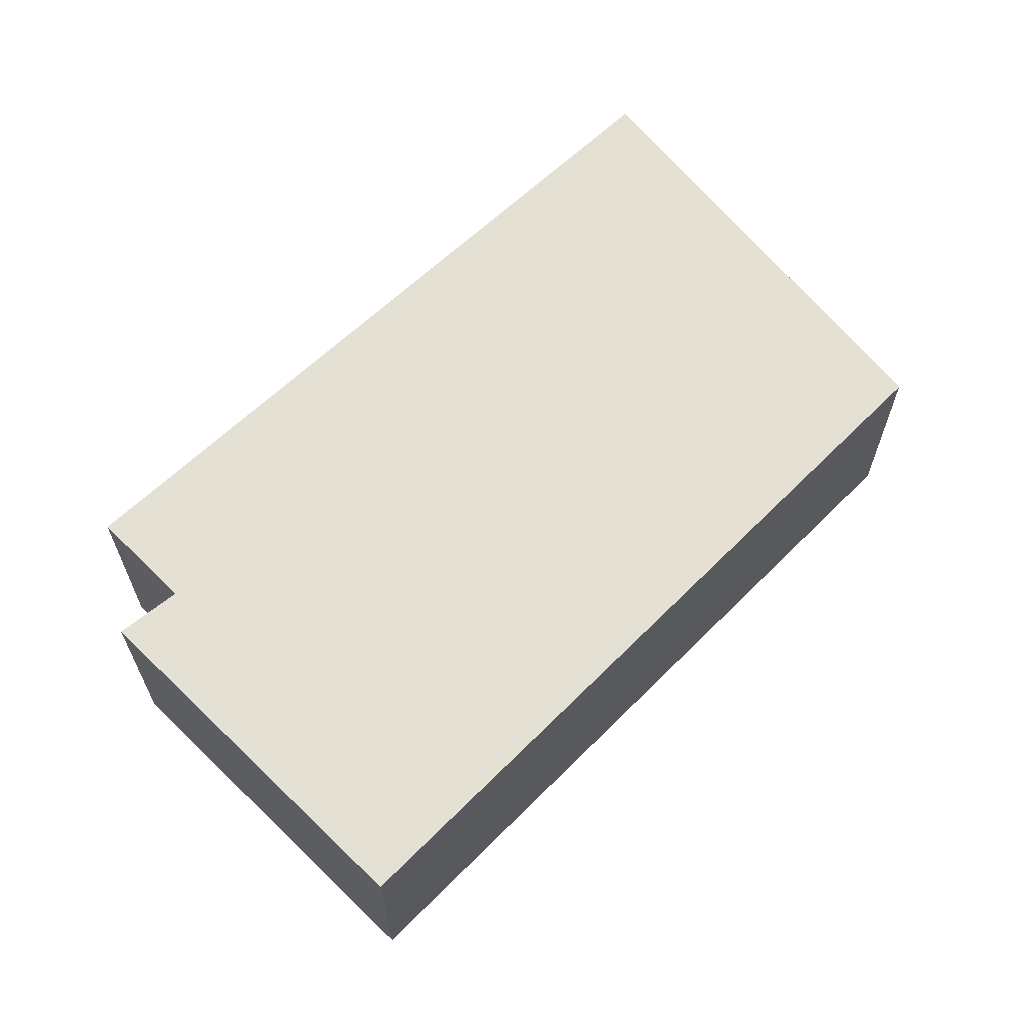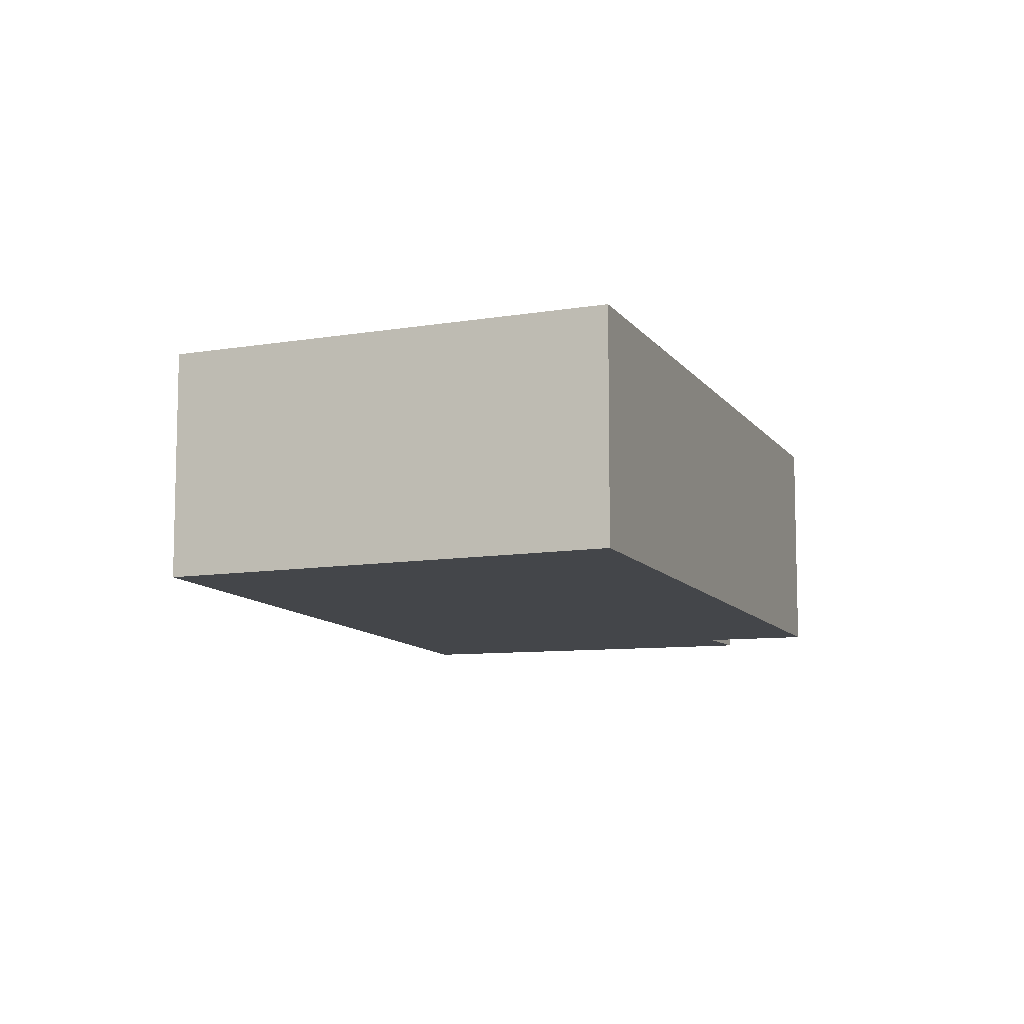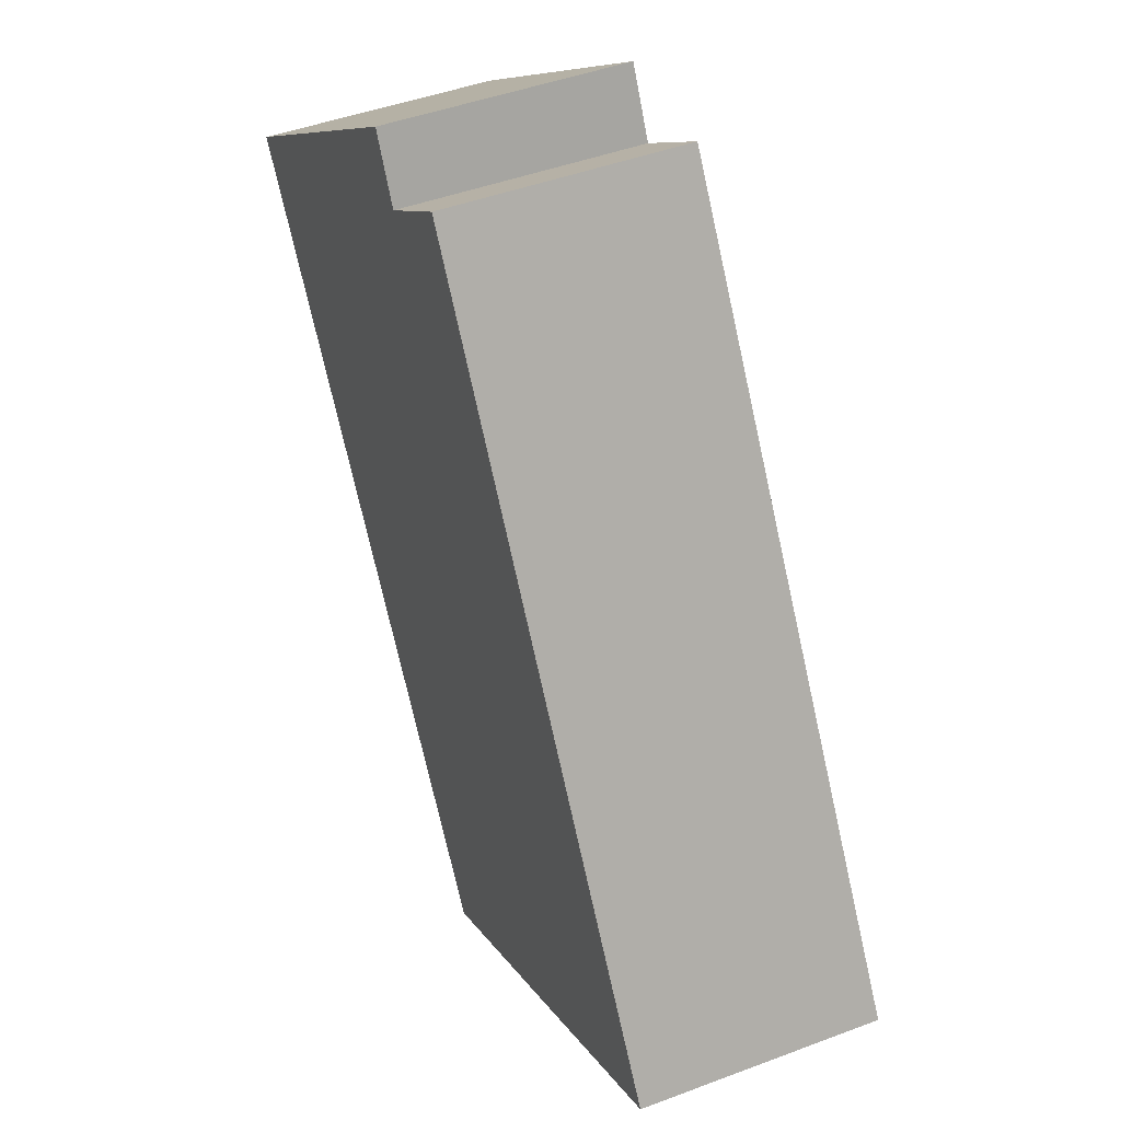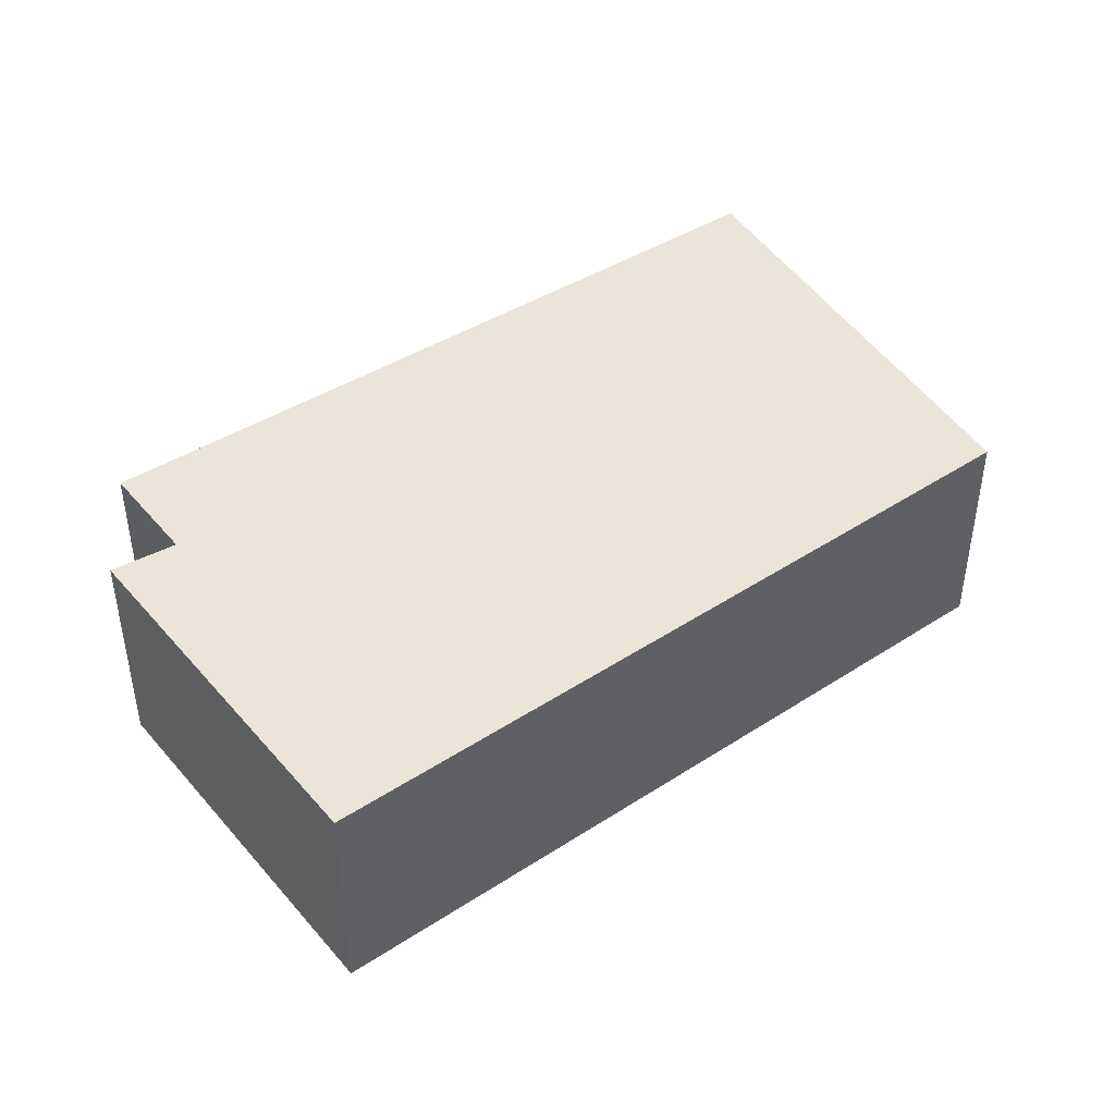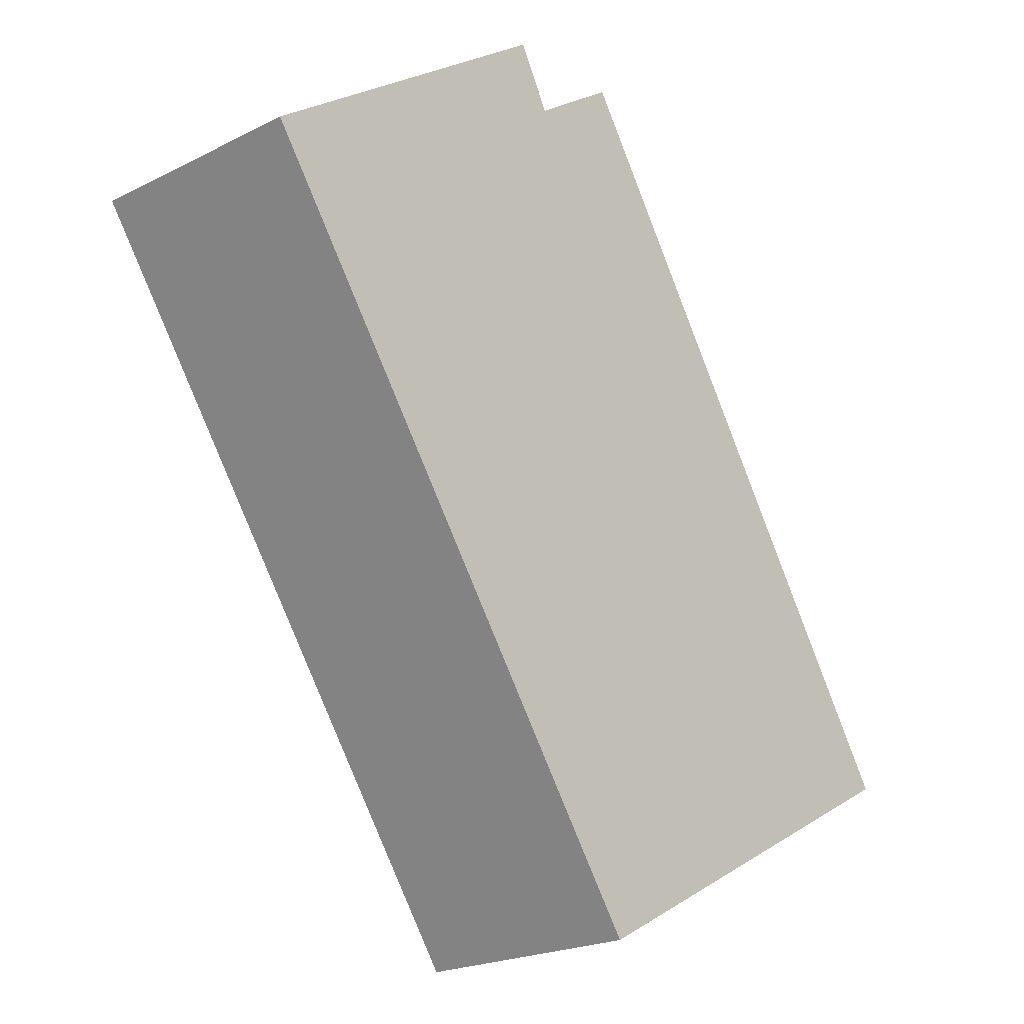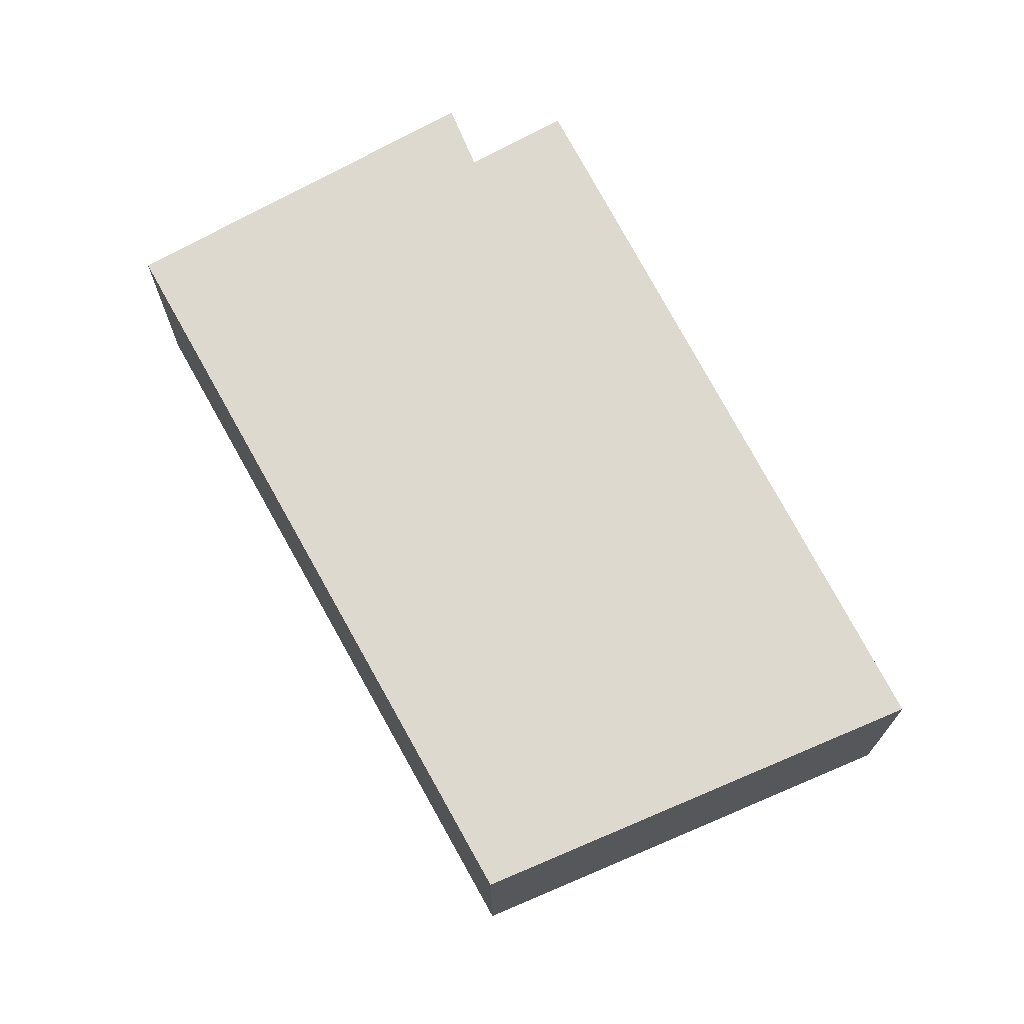
<metadata>
{"format":"obj","ext":"obj","renderer":"f3d","projection":"perspective","resolution":1024,"background":"white","views":[{"elev":65.5,"azim":79.3,"up":"+Y"},{"elev":-9.7,"azim":-127.4,"up":"+Y"},{"elev":45.1,"azim":-113.6,"up":"+Z"},{"elev":45.3,"azim":87.4,"up":"+Y"},{"elev":-21.5,"azim":131.9,"up":"+Z"},{"elev":71.4,"azim":-174.7,"up":"+Y"}]}
</metadata>
<code>
v  3.119 1.729 -1.684
v  4.099 1.729 4.968
v  6.522 1.729 3.273
v  3.853 1.729 4.503
v  3.169 1.729 4.975
v  0 1.729 1.059e-16
v  4.099 -3.042e-16 4.968
v  6.522 -2.004e-16 3.273
v  3.169 -3.046e-16 4.975
v  3.853 -2.757e-16 4.503
v  3.119 1.031e-16 -1.684
v  0 0 0
g defaultobject
f 1 2 3
f 2 1 4
f 4 1 5
f 5 1 6
f 7 3 2
f 3 7 8
f 9 4 5
f 4 9 10
f 8 1 3
f 1 8 11
f 11 6 1
f 6 11 12
f 12 5 6
f 5 12 9
f 10 2 4
f 2 10 7
f 7 11 8
f 11 7 10
f 11 10 9
f 11 9 12

</code>
